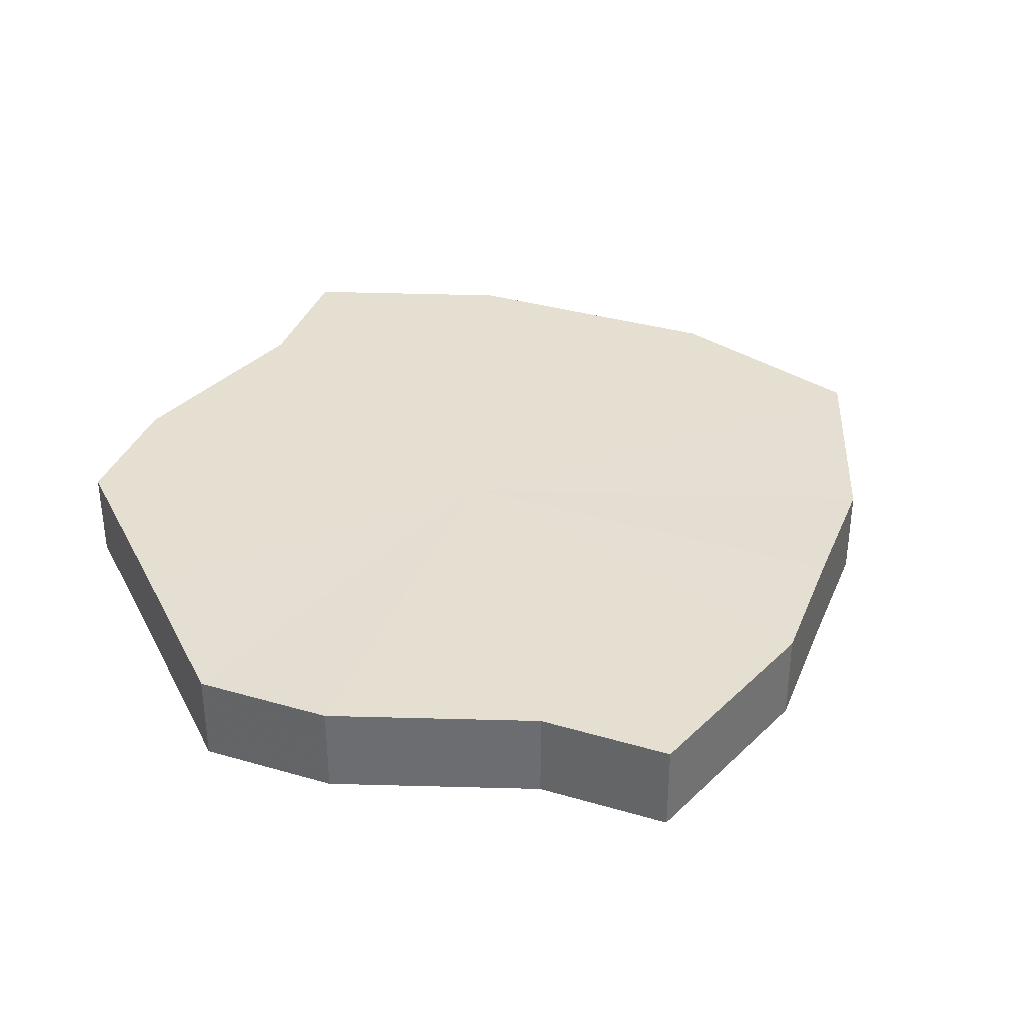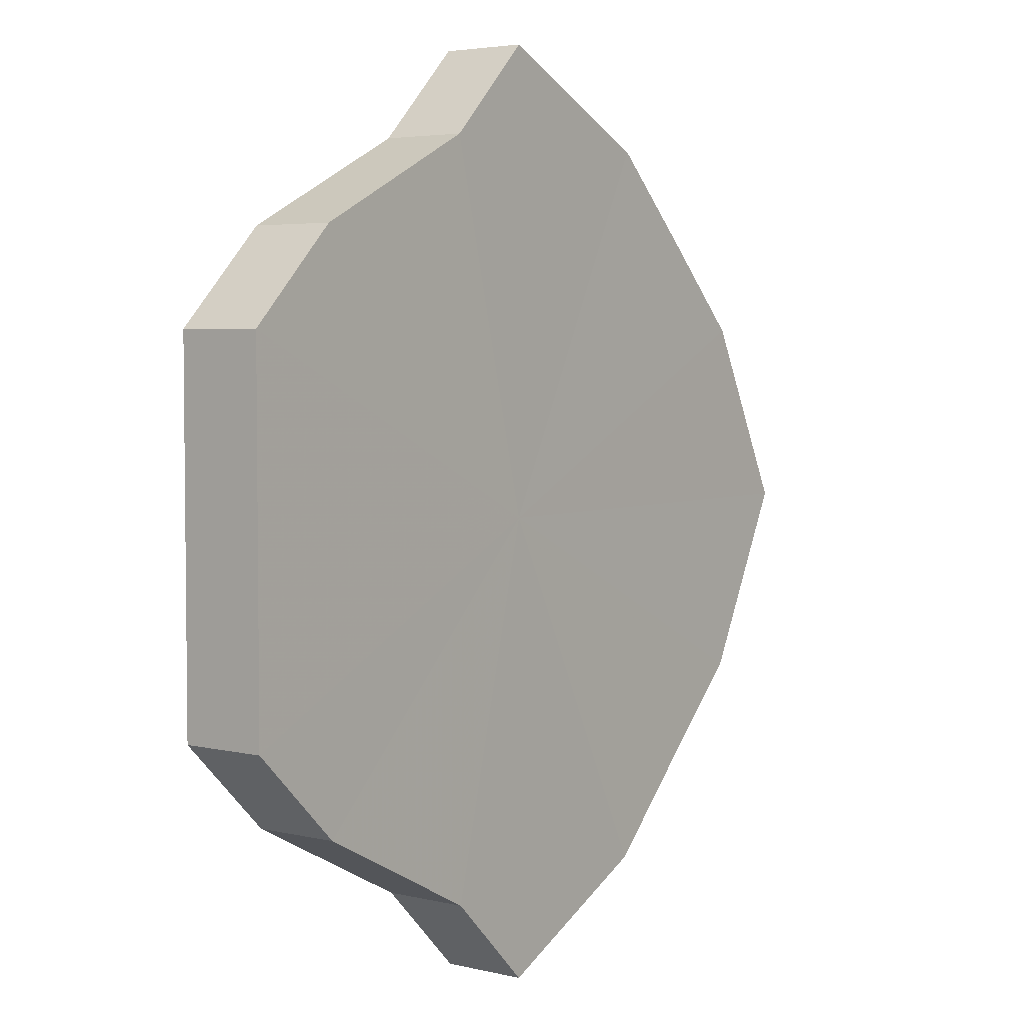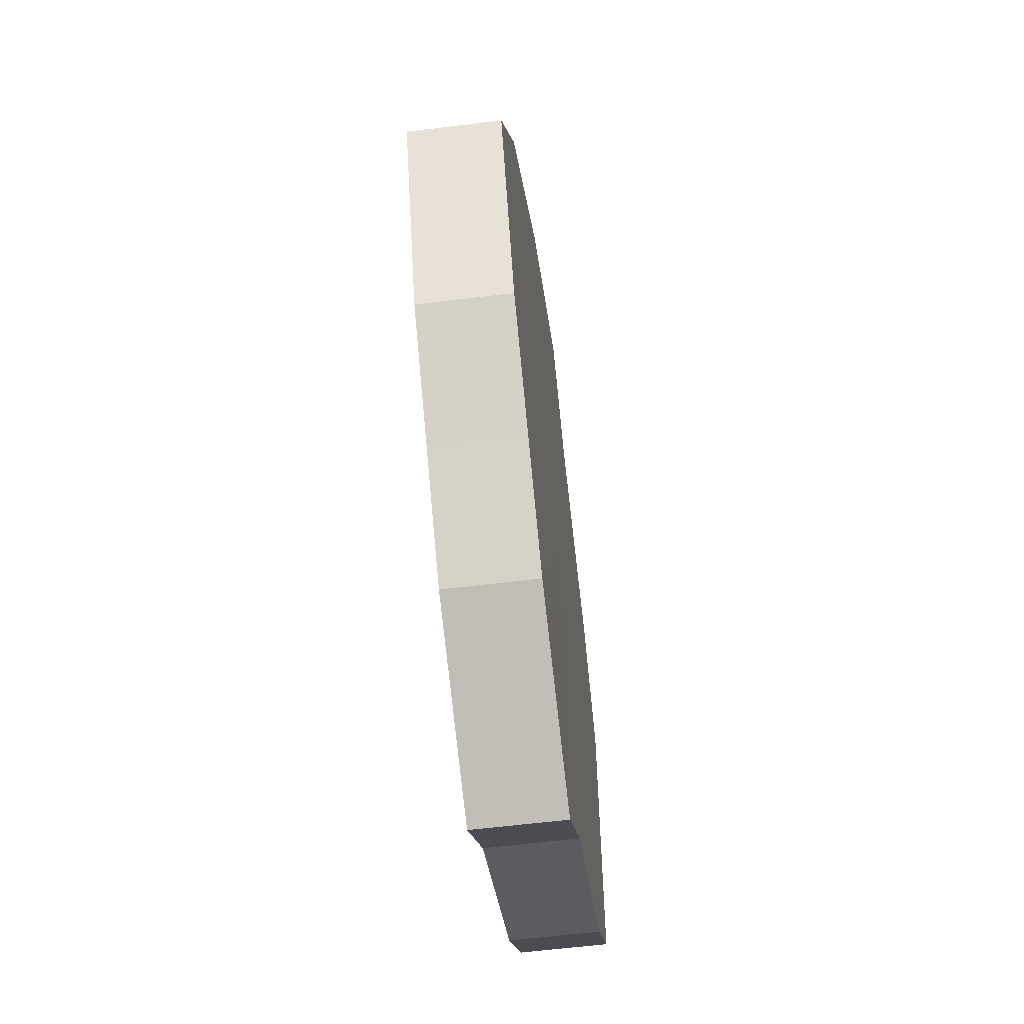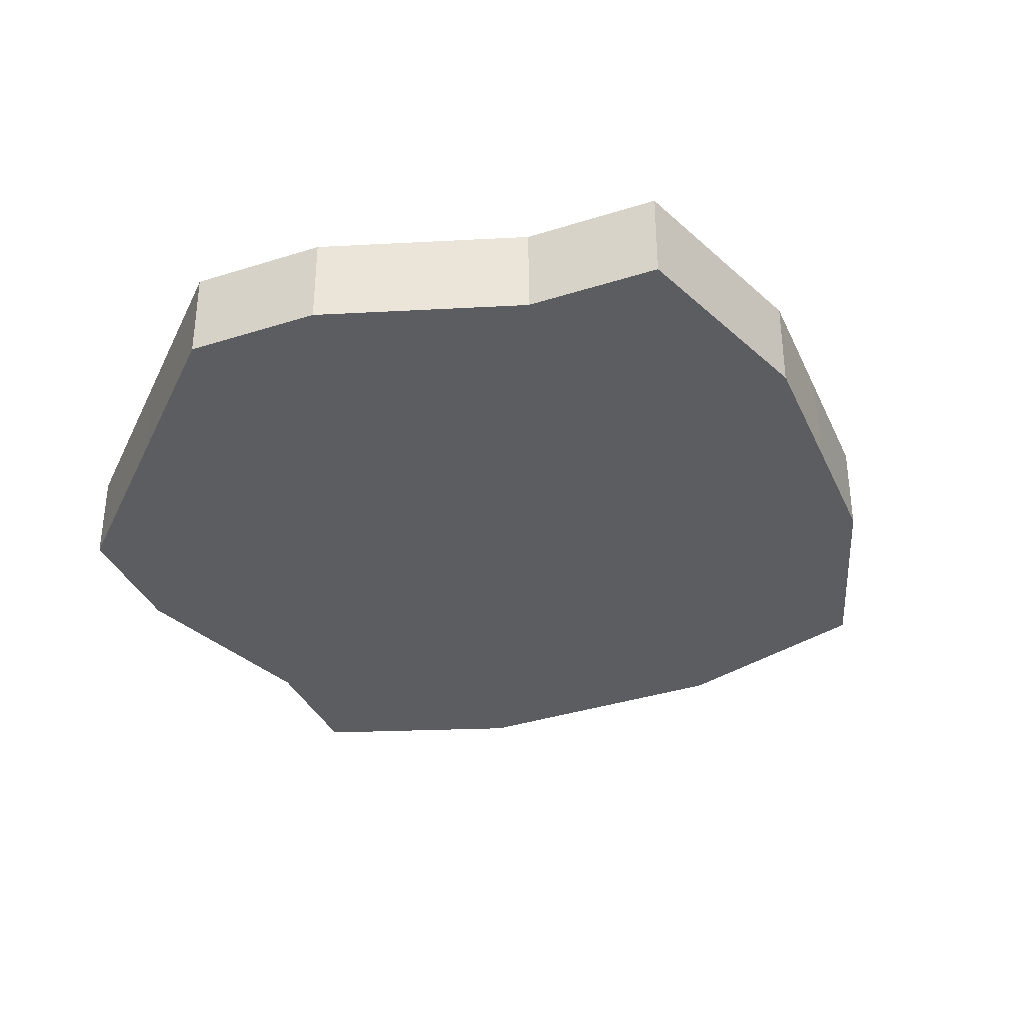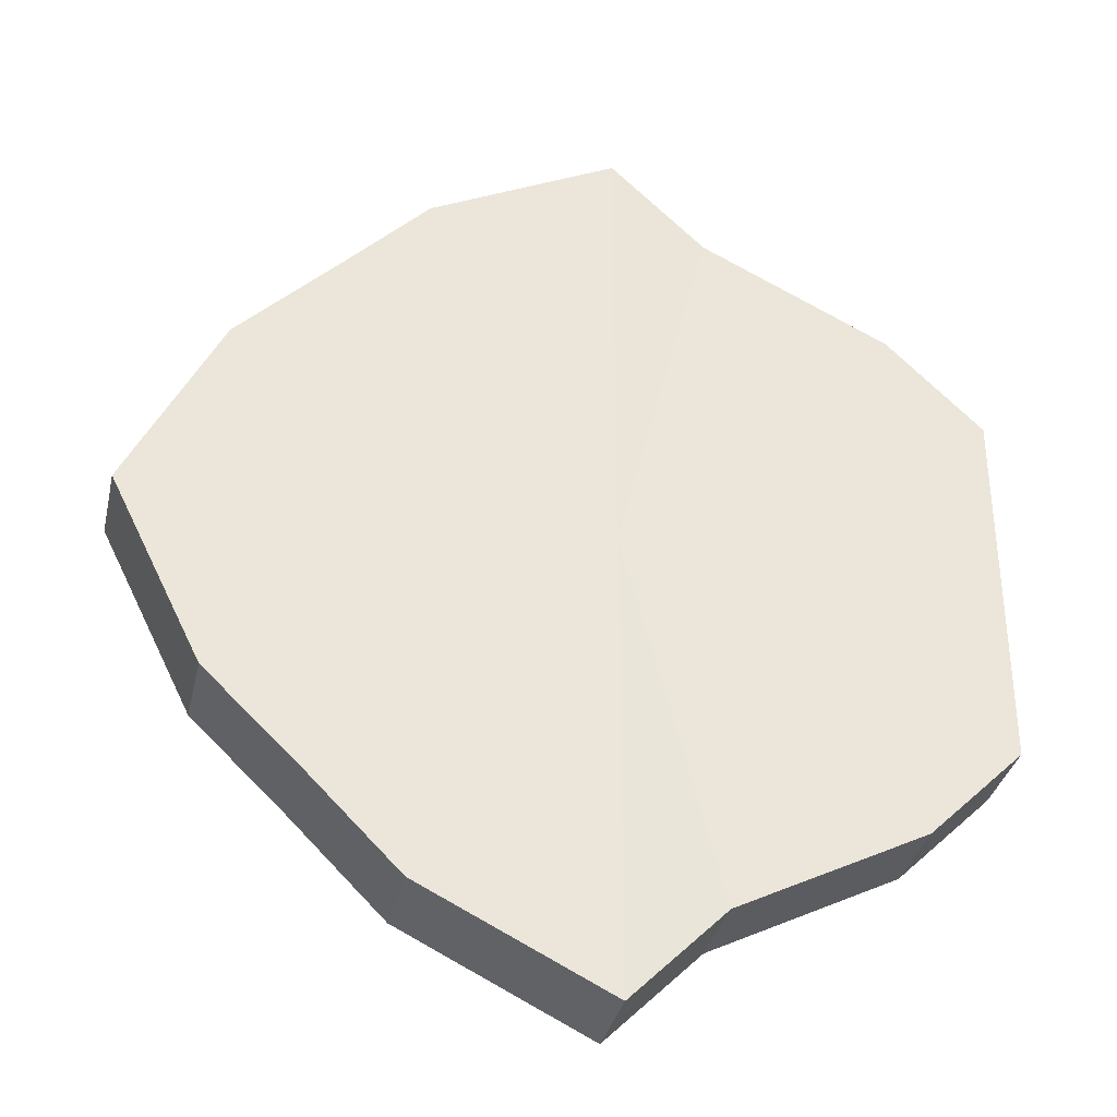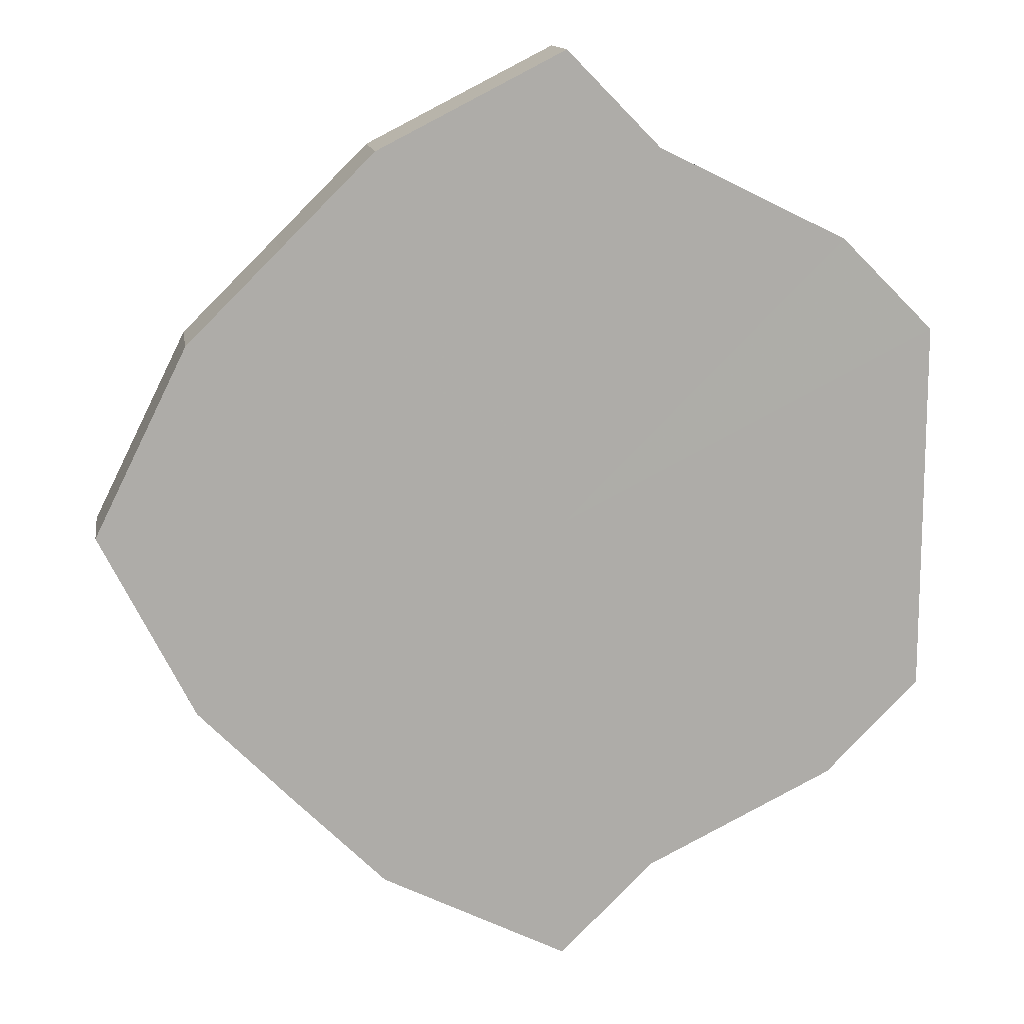
<metadata>
{"format":"obj","ext":"obj","renderer":"f3d","projection":"perspective","resolution":1024,"background":"white","views":[{"elev":36.7,"azim":-24.4,"up":"+Z"},{"elev":4.2,"azim":-52.4,"up":"+Y"},{"elev":-60.7,"azim":97.4,"up":"+Y"},{"elev":-36.2,"azim":-22.8,"up":"+Z"},{"elev":-34.8,"azim":168.0,"up":"+Y"},{"elev":13.4,"azim":171.4,"up":"+Y"}]}
</metadata>
<code>
o 6785
v 2249 1885 17.35
v 2249 1885 17.35
v 2249 1885 17.36
v 2249 1885 17.35
v 2249 1885 17.36
v 2249 1885 17.35
v 2249 1885 17.36
v 2249 1885 17.35
v 2249 1885 17.36
v 2249 1885 17.35
v 2249 1885 17.36
v 2249 1885 17.35
v 2249 1885 17.36
v 2249 1885 17.35
v 2249 1885 17.36
v 2249 1885 17.35
v 2249 1885 17.36
v 2249 1885 17.35
v 2249 1885 17.36
v 2249 1885 17.35
v 2249 1885 17.36
v 2249 1885 17.35
v 2249 1885 17.36
v 2249 1885 17.35
v 2249 1885 17.36
v 2249 1885 17.35
v 2249 1885 17.36
v 2249 1885 17.35
v 2249 1885 17.36
v 2249 1885 17.35
v 2249 1885 17.36
v 2249 1885 17.36
v 2249 1885 17.36
v 2249 1885 17.35
v 2249 1885 17.36
v 2249 1885 17.35
v 2249 1885 17.36
v 2249 1885 17.36
v 2249 1885 17.35
v 2249 1885 17.36
v 2249 1885 17.35
v 2249 1885 17.35
v 2249 1885 17.36
v 2249 1885 17.36
v 2249 1885 17.35
v 2249 1885 17.36
v 2249 1885 17.35
v 2249 1885 17.35
v 2249 1885 17.36
v 2249 1885 17.36
v 2249 1885 17.35
v 2249 1885 17.36
v 2249 1885 17.35
v 2249 1885 17.35
v 2249 1885 17.36
v 2249 1885 17.36
v 2249 1885 17.35
v 2249 1885 17.36
v 2249 1885 17.35
v 2249 1885 17.35
v 2249 1885 17.36
v 2249 1885 17.36
v 2249 1885 17.35
v 2249 1885 17.35
v 2249 1885 17.35
v 2249 1885 17.35
v 2249 1885 17.35
v 2249 1885 17.35
v 2249 1885 17.35
v 2249 1885 17.35
v 2249 1885 17.35
v 2249 1885 17.35
v 2249 1885 17.35
v 2249 1885 17.35
v 2249 1885 17.35
v 2249 1885 17.35
v 2249 1885 17.35
v 2249 1885 17.35
v 2249 1885 17.35
v 2249 1885 17.35
v 2249 1885 17.35
v 2249 1885 17.36
v 2249 1885 17.36
v 2249 1885 17.36
v 2249 1885 17.36
v 2249 1885 17.36
v 2249 1885 17.36
v 2249 1885 17.36
v 2249 1885 17.36
v 2249 1885 17.36
v 2249 1885 17.36
v 2249 1885 17.36
v 2249 1885 17.36
v 2249 1885 17.36
v 2249 1885 17.36
v 2249 1885 17.36
v 2249 1885 17.36
v 2249 1885 17.36
f 1 2 3
f 2 4 5
f 6 1 7
f 4 8 9
f 10 6 11
f 8 12 13
f 14 10 15
f 12 16 17
f 18 14 19
f 16 20 21
f 22 18 23
f 20 24 25
f 26 22 27
f 24 28 29
f 30 26 31
f 28 30 32
f 33 34 35
f 35 36 37
f 38 39 33
f 40 41 38
f 37 42 43
f 44 45 40
f 46 47 44
f 43 48 49
f 50 51 46
f 52 53 50
f 49 54 55
f 56 57 52
f 58 59 56
f 55 60 61
f 62 63 58
f 61 64 62
f 65 66 67
f 65 68 66
f 65 67 69
f 65 70 68
f 65 69 71
f 65 72 70
f 65 71 73
f 65 74 72
f 65 73 75
f 65 76 74
f 65 75 77
f 65 78 76
f 65 77 79
f 65 80 78
f 65 79 81
f 65 81 80
f 82 83 84
f 82 85 83
f 82 84 86
f 82 87 85
f 82 86 88
f 82 89 87
f 82 88 90
f 82 91 89
f 82 90 92
f 82 93 91
f 82 92 94
f 82 95 93
f 82 94 96
f 82 97 95
f 82 96 98
f 82 98 97

</code>
